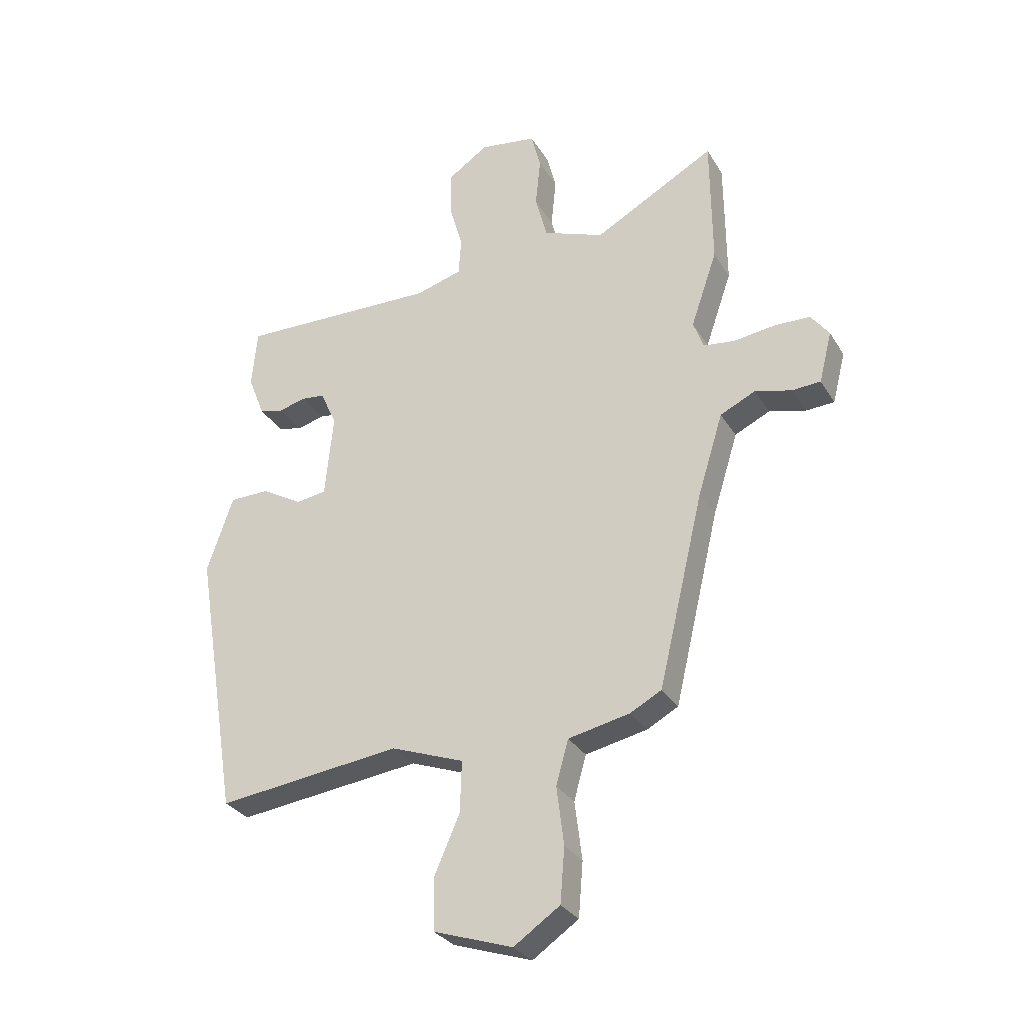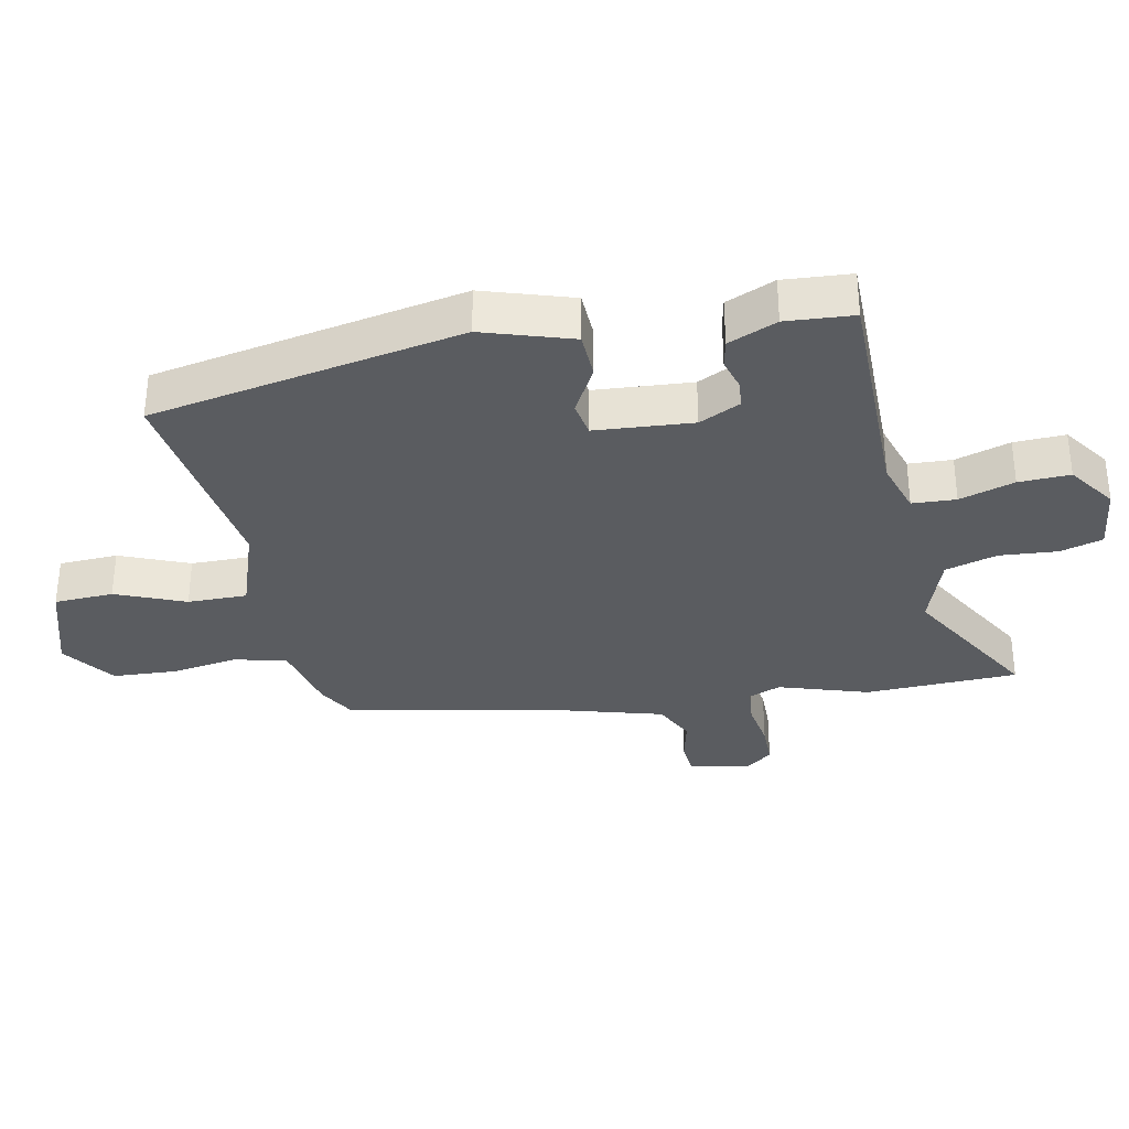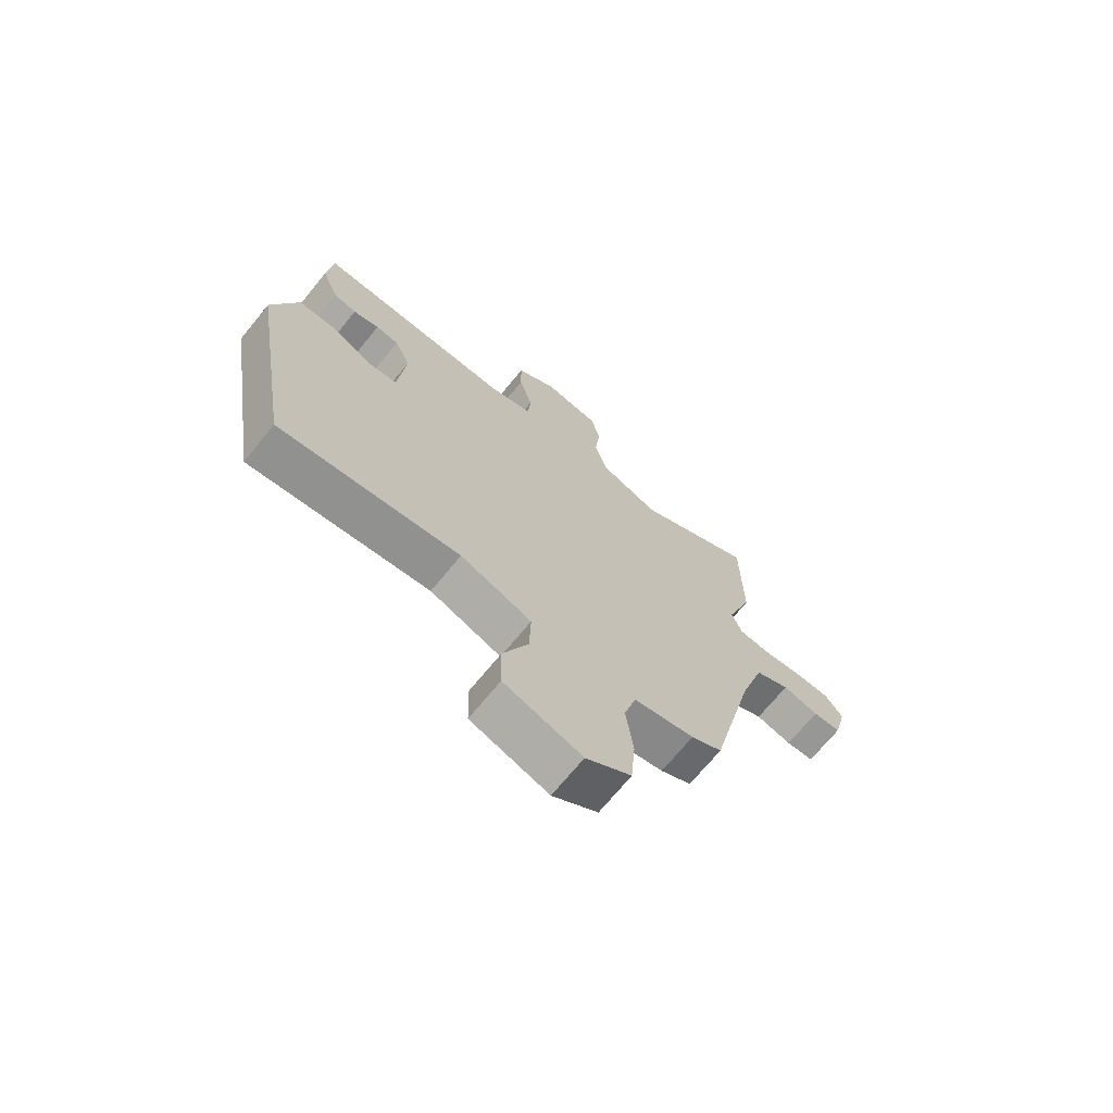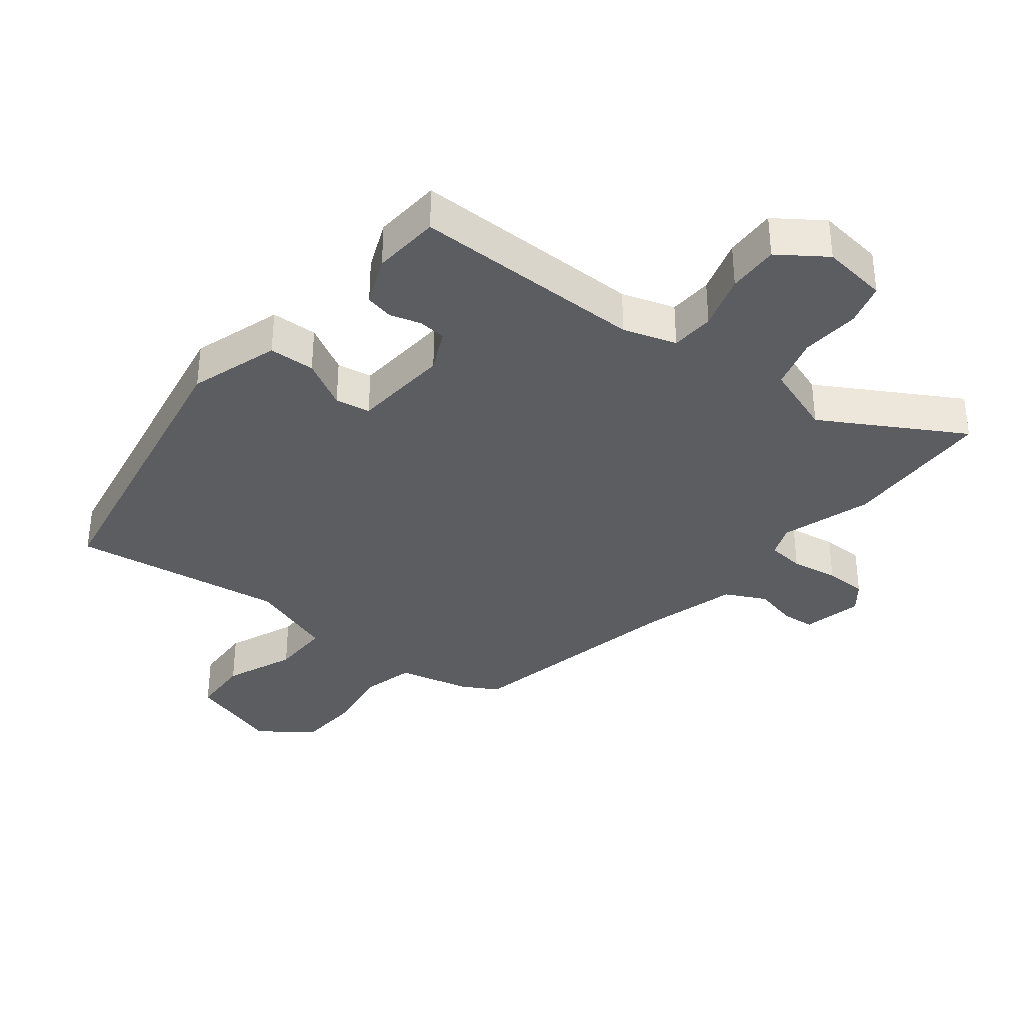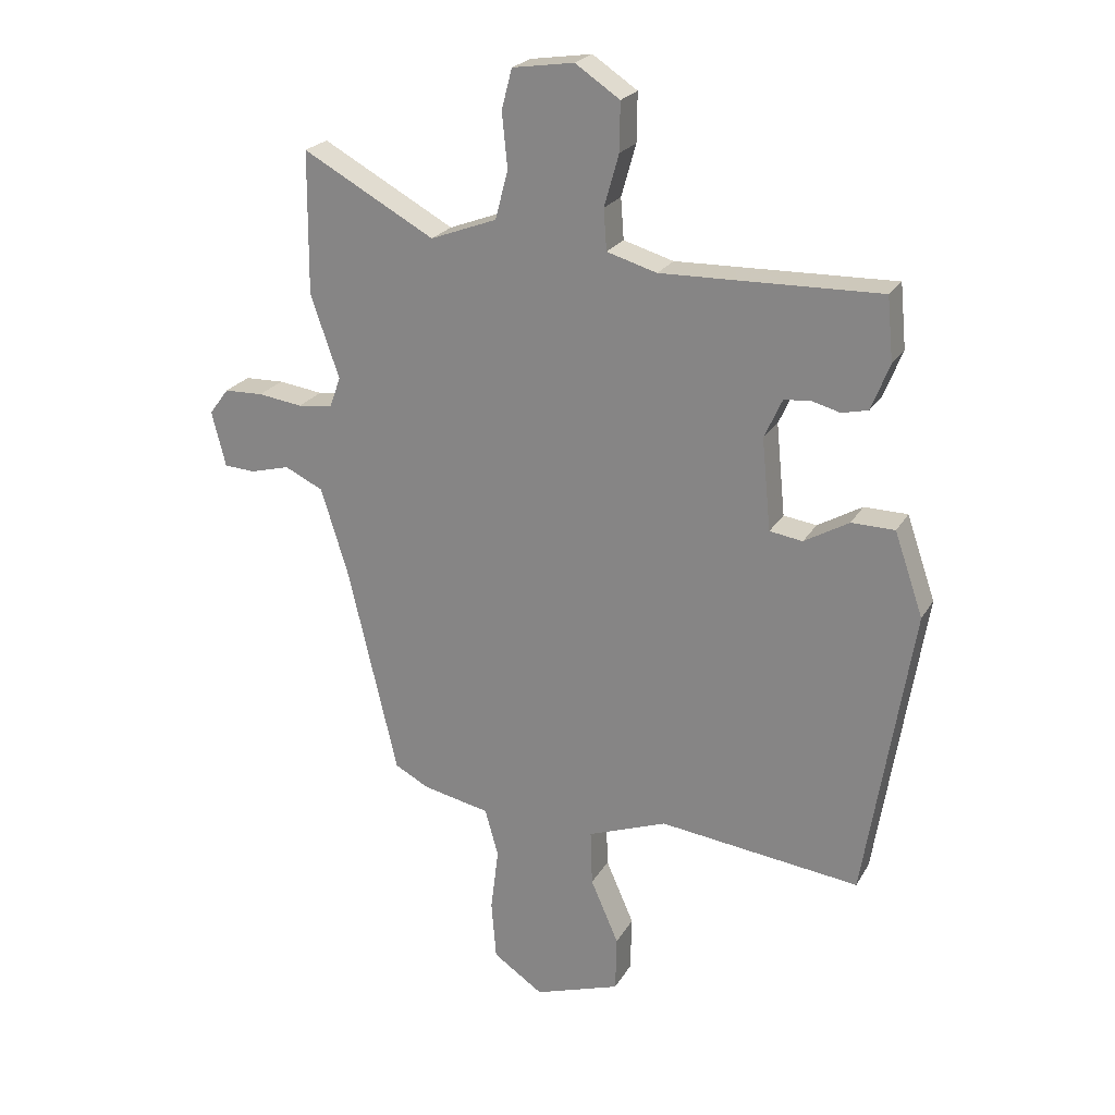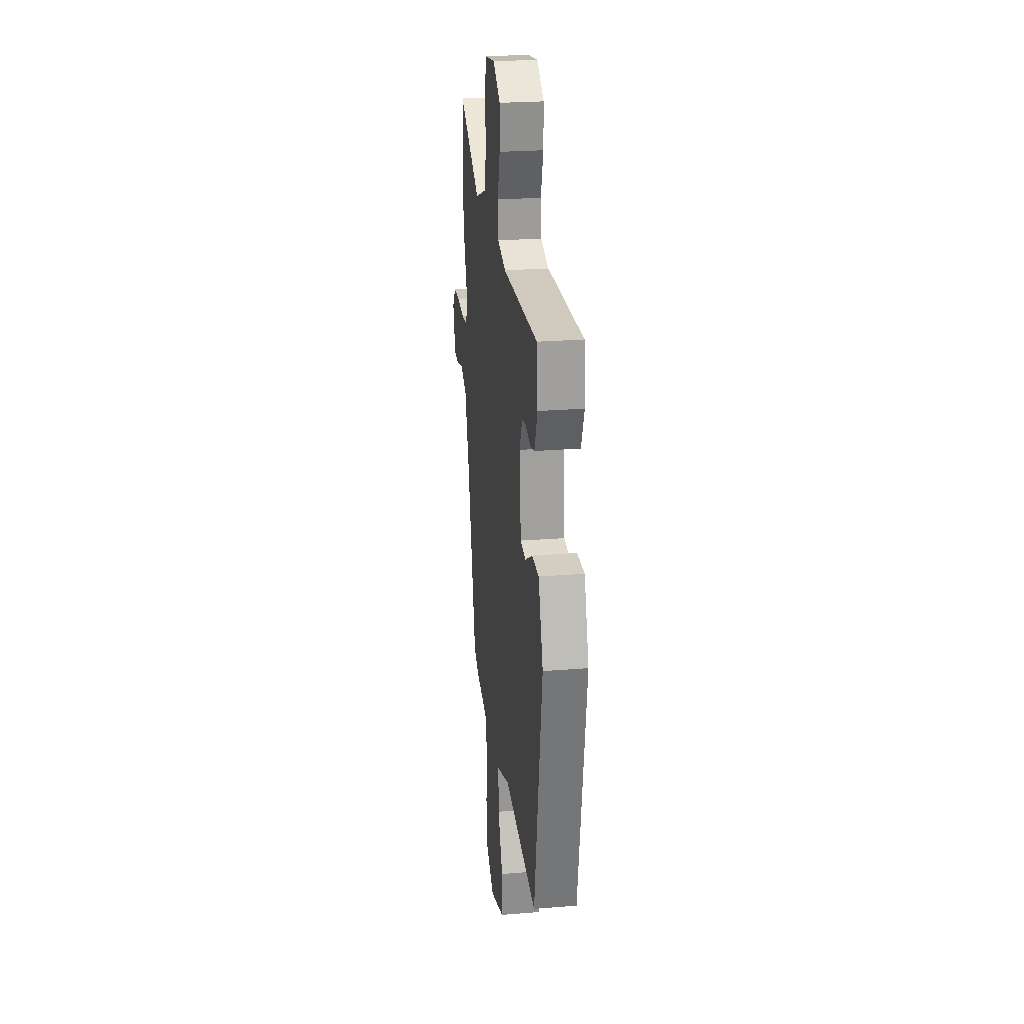
<metadata>
{"format":"obj","ext":"obj","renderer":"f3d","projection":"perspective","resolution":1024,"background":"white","views":[{"elev":-30.1,"azim":25.9,"up":"+Z"},{"elev":-33.7,"azim":-77.2,"up":"+Y"},{"elev":-70.0,"azim":-39.2,"up":"+Z"},{"elev":-35.7,"azim":-37.2,"up":"+Y"},{"elev":22.9,"azim":-157.0,"up":"+Z"},{"elev":24.5,"azim":-97.6,"up":"+Z"}]}
</metadata>
<code>
v -0.448 0.07 0.486
v -0.091 0.07 0.477
v -0.009 0.07 0.501
v -0.004 0.07 0.568
v -0.028 0.07 0.653
v -0.029 0.07 0.732
v 0.044 0.07 0.781
v 0.145 0.07 0.766
v 0.162 0.07 0.7
v 0.153 0.07 0.611
v 0.174 0.07 0.531
v 0.283 0.07 0.49
v 0.499 0.07 0.609
v 0.501 0.07 0.375
v 0.454 0.07 0.239
v 0.472 0.07 0.189
v 0.529 0.07 0.182
v 0.602 0.07 0.192
v 0.666 0.07 0.19
v 0.698 0.07 0.147
v 0.675 0.07 0.056
v 0.624 0.07 0.053
v 0.559 0.07 0.07
v 0.496 0.07 0.04
v 0.451 0.07 -0.105
v 0.37 0.07 -0.448
v 0.314 0.07 -0.478
v 0.204 0.07 -0.501
v 0.182 0.07 -0.58
v 0.195 0.07 -0.684
v 0.187 0.07 -0.781
v 0.105 0.07 -0.837
v -0.036 0.07 -0.79
v -0.038 0.07 -0.699
v 0.008 0.07 -0.594
v 0.011 0.07 -0.503
v -0.119 0.07 -0.455
v -0.448 0.07 -0.495
v -0.526 0.07 -0.013
v -0.479 0.07 0.123
v -0.408 0.07 0.124
v -0.335 0.07 0.082
v -0.281 0.07 0.09
v -0.266 0.07 0.24
v -0.295 0.07 0.304
v -0.337 0.07 0.309
v -0.385 0.07 0.296
v -0.428 0.07 0.306
v -0.458 0.07 0.382
v -0.448 0 0.486
v -0.091 0 0.477
v -0.009 0 0.501
v -0.004 0 0.568
v -0.028 0 0.653
v -0.029 0 0.732
v 0.044 0 0.781
v 0.145 0 0.766
v 0.162 0 0.7
v 0.153 0 0.611
v 0.174 0 0.531
v 0.283 0 0.49
v 0.499 0 0.609
v 0.501 0 0.375
v 0.454 0 0.239
v 0.472 0 0.189
v 0.529 0 0.182
v 0.602 0 0.192
v 0.666 0 0.19
v 0.698 0 0.147
v 0.675 0 0.056
v 0.624 0 0.053
v 0.559 0 0.07
v 0.496 0 0.04
v 0.451 0 -0.105
v 0.37 0 -0.448
v 0.314 0 -0.478
v 0.204 0 -0.501
v 0.182 0 -0.58
v 0.195 0 -0.684
v 0.187 0 -0.781
v 0.105 0 -0.837
v -0.036 0 -0.79
v -0.038 0 -0.699
v 0.008 0 -0.594
v 0.011 0 -0.503
v -0.119 0 -0.455
v -0.448 0 -0.495
v -0.526 0 -0.013
v -0.479 0 0.123
v -0.408 0 0.124
v -0.335 0 0.082
v -0.281 0 0.09
v -0.266 0 0.24
v -0.295 0 0.304
v -0.337 0 0.309
v -0.385 0 0.296
v -0.428 0 0.306
v -0.458 0 0.382
f 46 47 48 49
f 45 46 49 1
f 39 40 41 42
f 37 38 39 42
f 36 37 42 43
f 32 33 34 35
f 32 35 36
f 29 30 31 32
f 28 29 32 36
f 25 26 27 28
f 24 25 28 36
f 20 21 22 23
f 20 23 24
f 17 18 19 20
f 16 17 20 24
f 15 16 24 36
f 12 13 14 15
f 11 12 15 36
f 7 8 9 10
f 4 5 6 7
f 3 4 7 10
f 45 1 2
f 44 45 2 3
f 11 36 43 44
f 3 10 11 44
f 98 97 96 95
f 50 98 95 94
f 91 90 89 88
f 91 88 87 86
f 92 91 86 85
f 84 83 82 81
f 85 84 81
f 81 80 79 78
f 85 81 78 77
f 77 76 75 74
f 85 77 74 73
f 72 71 70 69
f 73 72 69
f 69 68 67 66
f 73 69 66 65
f 85 73 65 64
f 64 63 62 61
f 85 64 61 60
f 59 58 57 56
f 56 55 54 53
f 59 56 53 52
f 51 50 94
f 52 51 94 93
f 93 92 85 60
f 93 60 59 52
f 1 50 51 2
f 2 51 52 3
f 3 52 53 4
f 4 53 54 5
f 5 54 55 6
f 6 55 56 7
f 7 56 57 8
f 8 57 58 9
f 9 58 59 10
f 10 59 60 11
f 11 60 61 12
f 12 61 62 13
f 13 62 63 14
f 14 63 64 15
f 15 64 65 16
f 16 65 66 17
f 17 66 67 18
f 18 67 68 19
f 19 68 69 20
f 20 69 70 21
f 21 70 71 22
f 22 71 72 23
f 23 72 73 24
f 24 73 74 25
f 25 74 75 26
f 26 75 76 27
f 27 76 77 28
f 28 77 78 29
f 29 78 79 30
f 30 79 80 31
f 31 80 81 32
f 32 81 82 33
f 33 82 83 34
f 34 83 84 35
f 35 84 85 36
f 36 85 86 37
f 37 86 87 38
f 38 87 88 39
f 39 88 89 40
f 40 89 90 41
f 41 90 91 42
f 42 91 92 43
f 43 92 93 44
f 44 93 94 45
f 45 94 95 46
f 46 95 96 47
f 47 96 97 48
f 48 97 98 49
f 49 98 50 1

</code>
